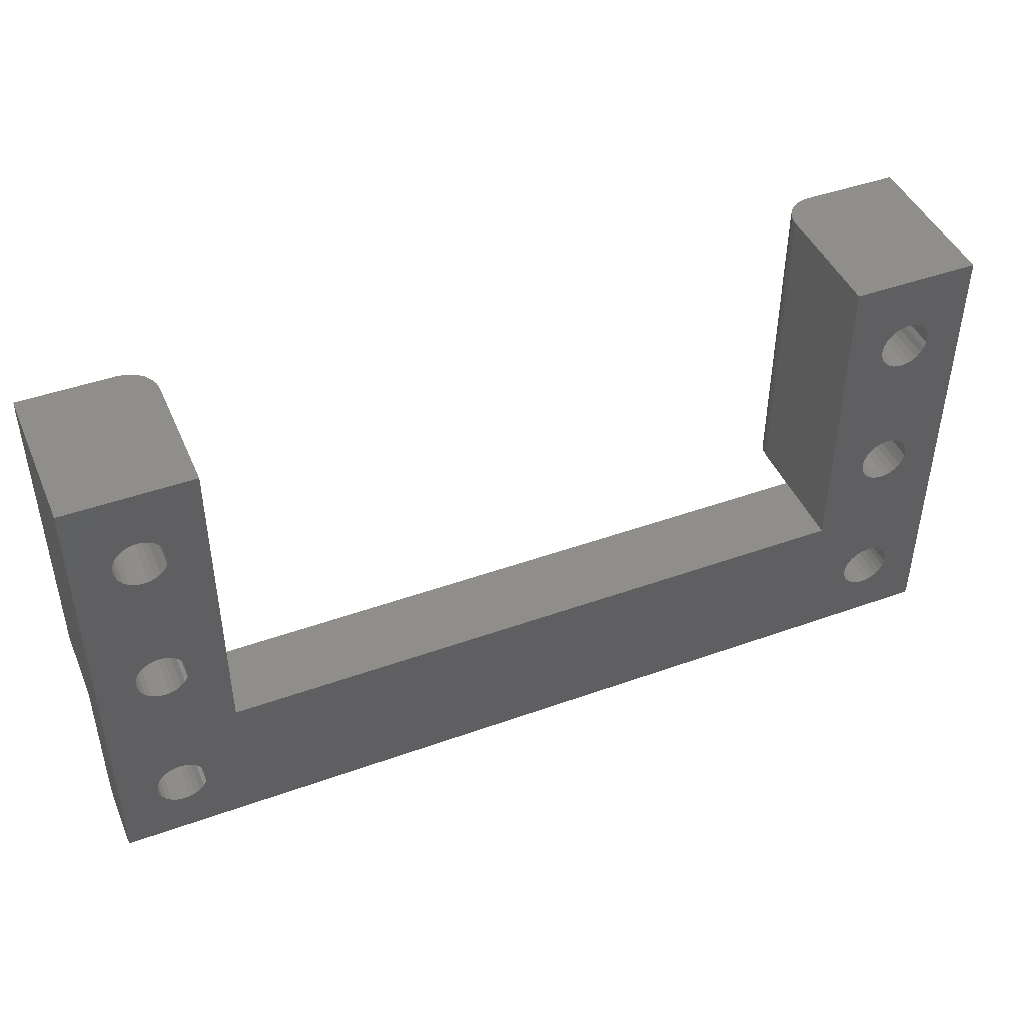
<metadata>
{"format":"stl","ext":"stl","renderer":"f3d","projection":"perspective","resolution":1024,"background":"white","views":[{"elev":44.8,"azim":157.4,"up":"+Y"}]}
</metadata>
<code>
# stl→obj: 482 verts, 984 faces
v 57 0.2929 4.707
v 57 0.134 4.5
v 57 0.5 4.866
v 57 0.03407 4.259
v 57 0.7412 4.966
v 57 -2.22e-16 4
v 57 1 5
v 57 -2.22e-16 1
v 57 0.03407 0.7412
v 57 0.134 0.5
v 57 0.2929 0.2929
v 57 0.5 0.134
v 57 0.7412 0.03407
v 57 1 -2.22e-16
v 57 10 5
v 57 30 5
v 57 30 0
v 0 -2.22e-16 4
v 0 -2.22e-16 1
v 0 0.03407 4.259
v 0 0.134 4.5
v 0 0.2929 4.707
v 0 0.5 4.866
v 0 0.7412 4.966
v 0 1 5
v 0 0.03407 0.7412
v 0 0.134 0.5
v 0 0.2929 0.2929
v 0 0.5 0.134
v 0 0.7412 0.03407
v 0 1 -2.22e-16
v 5.402 4.229 5
v 8 2.5 5
v 5.55 4.602 5
v 4.494 3.478 5
v 4.1 3.403 5
v 54.17 3.905 5
v 53.86 3.649 5
v 54.4 4.229 5
v 5.6 5 5
v 53.49 3.478 5
v 8 7.5 5
v 54.55 4.602 5
v 53.1 3.403 5
v 5.55 5.398 5
v 54.6 5 5
v 5.402 5.771 5
v 52.7 3.428 5
v 5.166 6.095 5
v 49 2.5 5
v 3.319 3.552 5
v 2.98 3.767 5
v 3.7 3.428 5
v 2.706 4.06 5
v 4.857 6.351 5
v 2.512 4.411 5
v 49 7.5 5
v 8 10 5
v 54.55 5.398 5
v 54.4 5.771 5
v 54.17 6.095 5
v 49 10 5
v 53.86 6.351 5
v 4.494 6.522 5
v 2.413 4.799 5
v 53.49 6.522 5
v 4.1 6.597 5
v 53.1 6.597 5
v 51.51 4.411 5
v 51.41 4.799 5
v 2.413 5.201 5
v 51.71 4.06 5
v 51.98 3.767 5
v 52.32 3.552 5
v 51.41 5.201 5
v 3.7 6.572 5
v 0 10 5
v 3.319 6.448 5
v 2.98 6.233 5
v 2.706 5.94 5
v 2.512 5.589 5
v 51.98 6.233 5
v 52.32 6.448 5
v 51.71 5.94 5
v 51.51 5.589 5
v 52.7 6.572 5
v 5.166 3.905 5
v 4.857 3.649 5
v 2.98 23.62 0
v 3.319 23.4 0
v 3.319 16.6 0
v 53.86 3.649 0
v 54.17 3.905 0
v 54.4 4.229 0
v 2.706 23.91 0
v 2.98 16.38 0
v 2.706 16.09 0
v 53.49 3.478 0
v 54.55 4.602 0
v 53.1 3.403 0
v 2.512 24.26 0
v 2.512 15.74 0
v 2.413 15.35 0
v 54.6 5 0
v 8 30 0
v 5.55 24.45 0
v 5.6 24.85 0
v 52.7 3.428 0
v 8 10 0
v 5.55 25.25 0
v 5.402 25.62 0
v 5.166 25.95 0
v 4.857 26.2 0
v 4.494 26.37 0
v 54.55 5.398 0
v 2.413 24.65 0
v 52.32 3.552 0
v 4.1 26.45 0
v 0 30 0
v 3.7 26.42 0
v 3.319 26.3 0
v 2.98 26.08 0
v 2.706 25.79 0
v 2.512 25.44 0
v 2.413 25.05 0
v 54.17 14.05 0
v 54.4 5.771 0
v 54.17 6.095 0
v 53.86 6.351 0
v 53.86 13.8 0
v 54.4 14.38 0
v 53.49 13.63 0
v 53.49 6.522 0
v 54.55 14.75 0
v 53.1 13.55 0
v 53.1 6.597 0
v 54.6 15.15 0
v 52.7 13.58 0
v 52.7 6.572 0
v 49 10 0
v 52.32 6.448 0
v 51.98 6.233 0
v 51.71 5.94 0
v 51.51 5.589 0
v 51.41 5.201 0
v 51.41 4.799 0
v 51.51 4.411 0
v 52.32 13.7 0
v 51.98 13.92 0
v 51.71 14.21 0
v 51.51 14.56 0
v 51.41 14.95 0
v 51.41 15.35 0
v 54.17 23.75 0
v 54.4 15.92 0
v 54.17 16.25 0
v 53.86 23.5 0
v 53.86 16.5 0
v 54.4 24.08 0
v 54.55 15.55 0
v 53.49 23.33 0
v 53.49 16.67 0
v 54.55 24.45 0
v 53.1 23.25 0
v 53.1 16.75 0
v 52.7 23.28 0
v 52.7 16.72 0
v 52.32 16.6 0
v 52.32 23.4 0
v 51.98 23.62 0
v 51.98 16.38 0
v 51.71 23.91 0
v 51.71 16.09 0
v 51.51 24.26 0
v 51.51 15.74 0
v 54.6 24.85 0
v 54.55 25.25 0
v 54.4 25.62 0
v 54.17 25.95 0
v 53.86 26.2 0
v 53.49 26.37 0
v 51.41 24.65 0
v 53.1 26.45 0
v 49 30 0
v 52.7 26.42 0
v 52.32 26.3 0
v 51.98 26.08 0
v 51.71 25.79 0
v 51.51 25.44 0
v 51.41 25.05 0
v 5.166 3.905 0
v 51.71 4.06 0
v 51.98 3.767 0
v 4.857 3.649 0
v 5.402 4.229 0
v 5.55 4.602 0
v 2.98 3.767 0
v 3.319 3.552 0
v 3.7 3.428 0
v 4.1 3.403 0
v 4.494 3.478 0
v 2.706 4.06 0
v 2.512 4.411 0
v 5.6 5 0
v 5.55 5.398 0
v 5.402 5.771 0
v 5.166 6.095 0
v 4.857 6.351 0
v 4.494 6.522 0
v 2.413 4.799 0
v 4.1 6.597 0
v 2.413 5.201 0
v 2.512 5.589 0
v 4.857 13.8 0
v 5.166 14.05 0
v 5.402 14.38 0
v 4.494 13.63 0
v 5.55 14.75 0
v 4.1 13.55 0
v 5.6 15.15 0
v 3.7 13.58 0
v 3.7 6.572 0
v 5.55 15.55 0
v 3.319 13.7 0
v 3.319 6.448 0
v 2.98 13.92 0
v 2.98 6.233 0
v 2.706 14.21 0
v 2.706 5.94 0
v 2.512 14.56 0
v 2.413 14.95 0
v 5.166 23.75 0
v 5.402 15.92 0
v 5.166 16.25 0
v 4.857 23.5 0
v 4.857 16.5 0
v 5.402 24.08 0
v 4.494 23.33 0
v 4.494 16.67 0
v 4.1 23.25 0
v 4.1 16.75 0
v 3.7 16.72 0
v 3.7 23.28 0
v 57 30 10
v 57 10 10
v 49 30 5
v 0 30 5
v 0 10 10
v 6 10 10
v 7.414 10 9.414
v 7 10 9.732
v 7.732 10 9
v 6.518 10 9.932
v 8 10 8
v 7.932 10 8.518
v 51 10 10
v 50 10 9.732
v 50.48 10 9.932
v 49.27 10 9
v 49.59 10 9.414
v 49 10 8
v 49.07 10 8.518
v 8 2.5 1
v 49 2.5 1
v 8 7.5 1
v 49 7.5 1
v 8 30 5
v 53.1 23.25 5
v 53.49 23.33 5
v 53.86 23.5 5
v 54.6 24.85 5
v 54.55 25.25 5
v 54.4 25.62 5
v 54.17 23.75 5
v 54.4 24.08 5
v 54.17 25.95 5
v 53.86 26.2 5
v 54.55 24.45 5
v 53.49 26.37 5
v 53.1 26.45 5
v 52.7 26.42 5
v 52.32 26.3 5
v 51.98 26.08 5
v 51.71 25.79 5
v 51.51 25.44 5
v 51.41 25.05 5
v 51.41 24.65 5
v 51.51 24.26 5
v 51.71 23.91 5
v 51.98 23.62 5
v 52.32 23.4 5
v 52.7 23.28 5
v 53.1 13.55 5
v 53.49 13.63 5
v 53.86 13.8 5
v 54.6 15.15 5
v 54.55 15.55 5
v 54.4 15.92 5
v 54.17 14.05 5
v 54.4 14.38 5
v 54.17 16.25 5
v 53.86 16.5 5
v 54.55 14.75 5
v 53.49 16.67 5
v 53.1 16.75 5
v 52.7 16.72 5
v 52.32 16.6 5
v 51.98 16.38 5
v 51.71 16.09 5
v 51.51 15.74 5
v 51.41 15.35 5
v 51.41 14.95 5
v 51.51 14.56 5
v 51.71 14.21 5
v 51.98 13.92 5
v 52.32 13.7 5
v 52.7 13.58 5
v 4.1 23.25 5
v 4.494 23.33 5
v 4.857 23.5 5
v 5.6 24.85 5
v 5.55 25.25 5
v 5.402 25.62 5
v 5.166 23.75 5
v 5.402 24.08 5
v 5.166 25.95 5
v 4.857 26.2 5
v 5.55 24.45 5
v 4.494 26.37 5
v 4.1 26.45 5
v 3.7 26.42 5
v 3.319 26.3 5
v 2.98 26.08 5
v 2.706 25.79 5
v 2.512 25.44 5
v 2.413 25.05 5
v 2.413 24.65 5
v 2.512 24.26 5
v 2.706 23.91 5
v 2.98 23.62 5
v 3.319 23.4 5
v 3.7 23.28 5
v 4.1 13.55 5
v 4.494 13.63 5
v 4.857 13.8 5
v 5.6 15.15 5
v 5.55 15.55 5
v 5.402 15.92 5
v 5.166 14.05 5
v 5.402 14.38 5
v 5.166 16.25 5
v 4.857 16.5 5
v 5.55 14.75 5
v 4.494 16.67 5
v 4.1 16.75 5
v 3.7 16.72 5
v 3.319 16.6 5
v 2.98 16.38 5
v 2.706 16.09 5
v 2.512 15.74 5
v 2.413 15.35 5
v 2.413 14.95 5
v 2.512 14.56 5
v 2.706 14.21 5
v 2.98 13.92 5
v 3.319 13.7 5
v 3.7 13.58 5
v 51 30 10
v 50 30 9.732
v 50.48 30 9.932
v 49 30 8
v 49.59 30 9.414
v 49.27 30 9
v 49.07 30 8.518
v 51.41 24.65 10
v 51.41 15.35 10
v 51.51 15.74 10
v 51.51 24.26 10
v 53.1 23.25 10
v 52.7 23.28 10
v 53.1 16.75 10
v 51.71 14.21 10
v 51.98 13.92 10
v 53.49 16.67 10
v 52.32 13.7 10
v 51.51 14.56 10
v 53.49 23.33 10
v 52.7 13.58 10
v 53.86 16.5 10
v 51.41 14.95 10
v 53.1 13.55 10
v 53.86 23.5 10
v 54.17 16.25 10
v 53.49 13.63 10
v 54.17 23.75 10
v 54.4 15.92 10
v 54.4 24.08 10
v 54.55 15.55 10
v 53.86 13.8 10
v 54.17 14.05 10
v 54.55 24.45 10
v 54.4 14.38 10
v 54.55 14.75 10
v 54.6 15.15 10
v 53.1 26.45 10
v 53.49 26.37 10
v 52.7 26.42 10
v 52.32 26.3 10
v 51.98 26.08 10
v 51.71 25.79 10
v 51.51 25.44 10
v 51.41 25.05 10
v 54.55 25.25 10
v 54.6 24.85 10
v 54.4 25.62 10
v 54.17 25.95 10
v 53.86 26.2 10
v 51.98 23.62 10
v 51.98 16.38 10
v 52.32 16.6 10
v 51.71 23.91 10
v 51.71 16.09 10
v 52.32 23.4 10
v 52.7 16.72 10
v 0 30 10
v 4.494 16.67 10
v 4.494 23.33 10
v 4.1 23.25 10
v 4.1 16.75 10
v 5.166 14.05 10
v 4.857 13.8 10
v 5.402 14.38 10
v 3.7 23.28 10
v 4.494 13.63 10
v 3.7 16.72 10
v 3.319 16.6 10
v 5.55 14.75 10
v 4.1 13.55 10
v 3.319 23.4 10
v 5.6 15.15 10
v 3.7 13.58 10
v 2.98 16.38 10
v 2.98 23.62 10
v 3.319 13.7 10
v 2.706 23.91 10
v 2.706 16.09 10
v 2.98 13.92 10
v 2.512 24.26 10
v 2.512 15.74 10
v 2.706 14.21 10
v 2.413 15.35 10
v 2.413 24.65 10
v 2.512 14.56 10
v 2.413 14.95 10
v 5.55 25.25 10
v 5.6 24.85 10
v 6 30 10
v 5.402 25.62 10
v 5.166 25.95 10
v 4.857 26.2 10
v 4.494 26.37 10
v 4.1 26.45 10
v 3.7 26.42 10
v 3.319 26.3 10
v 5.166 16.25 10
v 5.402 15.92 10
v 5.166 23.75 10
v 2.98 26.08 10
v 2.706 25.79 10
v 2.512 25.44 10
v 2.413 25.05 10
v 5.55 15.55 10
v 5.55 24.45 10
v 4.857 16.5 10
v 4.857 23.5 10
v 5.402 24.08 10
v 6.518 30 9.932
v 7 30 9.732
v 7.414 30 9.414
v 7.732 30 9
v 7.932 30 8.518
v 8 30 8
f 1 2 3
f 3 2 4
f 5 3 6
f 3 4 6
f 5 6 7
f 7 6 8
f 8 9 10
f 10 11 12
f 10 12 13
f 8 10 14
f 7 8 14
f 10 13 14
f 7 14 15
f 16 15 17
f 15 14 17
f 18 19 8
f 6 18 8
f 20 18 4
f 18 6 4
f 21 20 2
f 22 21 2
f 20 4 2
f 22 2 1
f 23 22 3
f 22 1 3
f 24 23 5
f 23 3 5
f 25 24 7
f 24 5 7
f 9 19 26
f 9 8 19
f 10 26 27
f 10 27 28
f 10 9 26
f 11 28 29
f 11 10 28
f 12 29 30
f 12 11 29
f 13 30 31
f 13 12 30
f 14 13 31
f 32 33 34
f 33 35 36
f 7 37 38
f 37 7 39
f 34 33 40
f 7 38 41
f 40 33 42
f 39 7 43
f 7 41 44
f 40 42 45
f 43 7 46
f 45 42 47
f 7 44 48
f 47 42 49
f 7 50 25
f 33 36 25
f 51 52 25
f 53 51 25
f 36 53 25
f 50 33 25
f 25 52 54
f 49 42 55
f 25 54 56
f 42 57 58
f 59 46 15
f 60 59 15
f 61 60 15
f 57 62 58
f 63 61 15
f 55 42 64
f 42 58 64
f 46 7 15
f 25 56 65
f 63 15 66
f 64 58 67
f 66 15 68
f 69 70 50
f 25 65 71
f 72 69 50
f 73 72 50
f 74 73 50
f 48 74 50
f 7 48 50
f 50 70 75
f 76 67 77
f 78 76 77
f 79 78 77
f 80 79 77
f 50 75 57
f 81 80 77
f 71 81 77
f 82 83 57
f 25 71 77
f 84 82 57
f 85 84 57
f 75 85 57
f 67 58 77
f 68 15 62
f 86 68 62
f 83 86 62
f 57 83 62
f 33 87 88
f 87 33 32
f 33 88 35
f 89 90 91
f 92 93 14
f 94 14 93
f 95 96 97
f 95 89 96
f 98 92 14
f 99 14 94
f 100 98 14
f 101 95 97
f 101 97 102
f 101 102 103
f 104 14 99
f 105 106 107
f 108 100 14
f 105 109 106
f 105 107 110
f 105 110 111
f 105 111 112
f 105 112 113
f 105 113 114
f 115 14 104
f 116 101 103
f 117 108 14
f 118 105 114
f 119 103 31
f 119 116 103
f 119 105 118
f 119 118 120
f 119 120 121
f 119 121 122
f 119 122 123
f 119 123 124
f 119 124 125
f 119 125 116
f 126 127 128
f 126 128 129
f 130 126 129
f 131 127 126
f 132 130 129
f 132 129 133
f 134 127 131
f 134 115 127
f 134 14 115
f 135 132 133
f 135 133 136
f 137 14 134
f 138 136 139
f 138 135 136
f 140 139 141
f 140 141 142
f 140 142 143
f 140 143 144
f 140 144 145
f 140 145 146
f 140 146 147
f 140 138 139
f 148 138 140
f 149 148 140
f 150 149 140
f 151 150 140
f 152 151 140
f 153 152 140
f 154 155 156
f 157 156 158
f 157 154 156
f 159 160 155
f 159 155 154
f 161 158 162
f 161 157 158
f 163 160 159
f 164 162 165
f 164 161 162
f 166 165 167
f 166 167 168
f 166 164 165
f 169 166 168
f 170 168 171
f 170 169 168
f 172 171 173
f 172 170 171
f 174 172 173
f 174 173 175
f 174 175 153
f 17 176 177
f 17 177 178
f 17 178 179
f 17 179 180
f 17 180 181
f 17 14 137
f 17 163 176
f 17 137 160
f 17 160 163
f 182 174 153
f 182 153 140
f 183 17 181
f 184 183 185
f 184 185 186
f 184 186 187
f 184 187 188
f 184 188 189
f 184 189 190
f 184 190 182
f 184 182 140
f 184 17 183
f 191 192 193
f 194 191 193
f 194 193 117
f 195 192 191
f 195 147 192
f 196 140 147
f 196 147 195
f 31 194 117
f 31 197 198
f 31 198 199
f 31 199 200
f 31 200 201
f 31 201 194
f 31 117 14
f 202 197 31
f 203 202 31
f 109 204 205
f 109 205 206
f 109 206 207
f 109 207 208
f 109 196 204
f 109 140 196
f 209 109 208
f 210 203 31
f 211 109 209
f 212 210 31
f 213 212 31
f 214 215 109
f 216 109 215
f 217 214 109
f 218 109 216
f 219 217 109
f 219 109 211
f 220 109 218
f 221 211 222
f 221 219 211
f 223 109 220
f 224 222 225
f 224 221 222
f 226 225 227
f 226 224 225
f 228 227 229
f 228 226 227
f 230 229 213
f 230 213 31
f 230 228 229
f 231 230 31
f 103 231 31
f 232 233 234
f 235 232 234
f 235 234 236
f 237 233 232
f 238 235 236
f 238 236 239
f 106 223 233
f 106 233 237
f 106 109 223
f 240 239 241
f 240 241 242
f 240 238 239
f 243 240 242
f 243 242 91
f 90 243 91
f 89 91 96
f 15 16 244
f 15 244 245
f 16 17 246
f 246 17 184
f 247 119 77
f 24 25 23
f 22 23 21
f 20 21 18
f 23 25 18
f 21 23 18
f 18 25 19
f 25 77 31
f 19 25 31
f 19 31 26
f 31 30 29
f 26 31 29
f 27 26 28
f 26 29 28
f 77 119 31
f 248 77 249
f 250 251 252
f 253 249 254
f 251 253 254
f 255 252 254
f 252 251 254
f 249 77 58
f 254 249 58
f 62 140 58
f 58 140 109
f 256 15 245
f 257 256 258
f 259 257 260
f 261 259 262
f 261 256 257
f 261 257 259
f 62 15 256
f 62 256 261
f 98 100 44
f 98 44 41
f 98 41 38
f 92 98 38
f 115 104 46
f 115 46 59
f 93 92 38
f 115 59 60
f 93 38 37
f 127 115 60
f 94 93 37
f 94 37 39
f 128 60 61
f 99 94 39
f 128 61 63
f 128 127 60
f 99 39 43
f 104 43 46
f 104 99 43
f 129 128 63
f 133 63 66
f 133 129 63
f 136 66 68
f 136 133 66
f 139 68 86
f 139 86 83
f 139 136 68
f 141 139 83
f 142 83 82
f 142 82 84
f 142 141 83
f 143 142 84
f 144 84 85
f 144 85 75
f 144 143 84
f 145 144 75
f 146 145 75
f 146 75 70
f 147 146 70
f 147 70 69
f 192 147 69
f 192 69 72
f 193 192 72
f 193 72 73
f 193 73 74
f 117 193 74
f 108 117 74
f 108 74 48
f 100 108 48
f 100 48 44
f 201 200 36
f 201 36 35
f 201 35 88
f 194 201 88
f 205 204 40
f 205 40 45
f 191 194 88
f 205 45 47
f 191 88 87
f 206 205 47
f 195 191 87
f 195 87 32
f 207 47 49
f 196 195 32
f 207 49 55
f 207 206 47
f 196 32 34
f 204 34 40
f 204 196 34
f 208 207 55
f 209 55 64
f 209 208 55
f 211 64 67
f 211 209 64
f 222 67 76
f 222 76 78
f 222 211 67
f 225 222 78
f 227 78 79
f 227 79 80
f 227 225 78
f 229 227 80
f 213 80 81
f 213 81 71
f 213 229 80
f 212 213 71
f 210 212 71
f 210 71 65
f 203 210 65
f 203 65 56
f 202 203 56
f 202 56 54
f 197 202 54
f 197 54 52
f 197 52 51
f 198 197 51
f 199 198 51
f 199 51 53
f 200 199 53
f 200 53 36
f 263 50 264
f 33 50 263
f 42 33 263
f 42 263 265
f 57 42 265
f 57 265 266
f 50 57 266
f 50 266 264
f 246 184 140
f 62 246 140
f 267 105 119
f 247 267 119
f 58 109 105
f 267 58 105
f 161 164 268
f 161 268 269
f 161 269 270
f 157 161 270
f 177 271 272
f 177 272 273
f 154 157 270
f 177 176 271
f 154 270 274
f 178 177 273
f 159 274 275
f 159 154 274
f 179 273 276
f 163 159 275
f 179 276 277
f 179 178 273
f 163 275 278
f 163 278 271
f 176 163 271
f 180 179 277
f 181 277 279
f 181 180 277
f 183 279 280
f 183 181 279
f 185 280 281
f 185 281 282
f 185 183 280
f 186 185 282
f 187 282 283
f 187 283 284
f 187 186 282
f 188 187 284
f 189 284 285
f 189 285 286
f 189 188 284
f 190 189 286
f 182 190 286
f 182 286 287
f 174 182 287
f 174 287 288
f 172 174 288
f 172 288 289
f 170 172 289
f 170 289 290
f 170 290 291
f 169 170 291
f 166 169 291
f 166 291 292
f 164 166 292
f 164 292 268
f 132 135 293
f 132 293 294
f 132 294 295
f 130 132 295
f 160 296 297
f 160 297 298
f 126 130 295
f 160 137 296
f 126 295 299
f 155 160 298
f 131 299 300
f 131 126 299
f 156 298 301
f 134 131 300
f 156 301 302
f 156 155 298
f 134 300 303
f 134 303 296
f 137 134 296
f 158 156 302
f 162 302 304
f 162 158 302
f 165 304 305
f 165 162 304
f 167 305 306
f 167 306 307
f 167 165 305
f 168 167 307
f 171 307 308
f 171 308 309
f 171 168 307
f 173 171 309
f 175 309 310
f 175 310 311
f 175 173 309
f 153 175 311
f 152 153 311
f 152 311 312
f 151 152 312
f 151 312 313
f 150 151 313
f 150 313 314
f 149 150 314
f 149 314 315
f 149 315 316
f 148 149 316
f 138 148 316
f 138 316 317
f 135 138 317
f 135 317 293
f 238 240 318
f 238 318 319
f 238 319 320
f 235 238 320
f 110 321 322
f 110 322 323
f 232 235 320
f 110 107 321
f 232 320 324
f 111 110 323
f 237 324 325
f 237 232 324
f 112 323 326
f 106 237 325
f 112 326 327
f 112 111 323
f 106 325 328
f 106 328 321
f 107 106 321
f 113 112 327
f 114 327 329
f 114 113 327
f 118 329 330
f 118 114 329
f 120 330 331
f 120 331 332
f 120 118 330
f 121 120 332
f 122 332 333
f 122 333 334
f 122 121 332
f 123 122 334
f 124 334 335
f 124 335 336
f 124 123 334
f 125 124 336
f 116 125 336
f 116 336 337
f 101 116 337
f 101 337 338
f 95 101 338
f 95 338 339
f 89 95 339
f 89 339 340
f 89 340 341
f 90 89 341
f 243 90 341
f 243 341 342
f 240 243 342
f 240 342 318
f 217 219 343
f 217 343 344
f 217 344 345
f 214 217 345
f 223 346 347
f 223 347 348
f 215 214 345
f 223 220 346
f 215 345 349
f 233 223 348
f 216 349 350
f 216 215 349
f 234 348 351
f 218 216 350
f 234 351 352
f 234 233 348
f 218 350 353
f 218 353 346
f 220 218 346
f 236 234 352
f 239 352 354
f 239 236 352
f 241 354 355
f 241 239 354
f 242 355 356
f 242 356 357
f 242 241 355
f 91 242 357
f 96 357 358
f 96 358 359
f 96 91 357
f 97 96 359
f 102 359 360
f 102 360 361
f 102 97 359
f 103 102 361
f 231 103 361
f 231 361 362
f 230 231 362
f 230 362 363
f 228 230 363
f 228 363 364
f 226 228 364
f 226 364 365
f 226 365 366
f 224 226 366
f 221 224 366
f 221 366 367
f 219 221 367
f 219 367 343
f 368 369 370
f 371 372 369
f 371 373 372
f 371 374 373
f 371 369 368
f 246 371 368
f 16 368 244
f 16 246 368
f 375 376 377
f 375 377 378
f 379 380 381
f 382 256 383
f 379 381 384
f 385 383 256
f 386 256 382
f 387 379 384
f 388 385 256
f 387 384 389
f 390 256 386
f 391 388 256
f 392 387 389
f 392 389 393
f 394 256 245
f 395 393 396
f 395 392 393
f 394 391 256
f 397 396 398
f 399 394 245
f 397 395 396
f 400 399 245
f 401 397 398
f 402 400 245
f 403 402 245
f 404 403 245
f 398 404 245
f 368 405 406
f 368 407 405
f 368 408 407
f 368 409 408
f 368 410 409
f 368 411 410
f 368 412 411
f 244 398 245
f 244 413 414
f 244 415 413
f 244 416 415
f 244 417 416
f 244 406 417
f 244 414 401
f 244 368 406
f 244 401 398
f 418 419 420
f 368 256 376
f 368 376 375
f 368 375 412
f 376 256 390
f 421 419 418
f 421 422 419
f 423 418 420
f 423 420 424
f 378 422 421
f 378 377 422
f 380 424 381
f 380 423 424
f 425 247 77
f 248 425 77
f 426 427 428
f 429 426 428
f 249 430 431
f 430 249 432
f 429 428 433
f 249 431 434
f 435 429 433
f 436 435 433
f 432 249 437
f 249 434 438
f 436 433 439
f 437 249 440
f 249 438 441
f 442 436 443
f 249 441 248
f 436 439 443
f 248 441 444
f 442 443 445
f 446 442 445
f 248 444 447
f 446 445 448
f 449 446 448
f 248 447 450
f 248 451 452
f 451 449 452
f 248 450 453
f 449 448 452
f 248 453 454
f 248 454 451
f 455 456 457
f 458 455 457
f 459 458 457
f 460 459 457
f 461 460 457
f 462 461 457
f 463 462 457
f 464 463 425
f 465 466 467
f 468 464 425
f 469 468 425
f 470 469 425
f 471 470 425
f 452 471 425
f 463 457 425
f 248 452 425
f 440 249 457
f 472 440 457
f 456 472 457
f 473 472 456
f 474 465 475
f 465 467 475
f 467 466 476
f 466 472 476
f 426 474 427
f 474 475 427
f 476 472 473
f 477 249 253
f 477 457 249
f 478 253 251
f 478 477 253
f 479 251 250
f 479 250 252
f 479 478 251
f 480 479 252
f 481 252 255
f 481 480 252
f 482 255 254
f 482 481 255
f 254 58 267
f 482 254 267
f 258 256 370
f 256 368 370
f 257 258 369
f 258 370 369
f 260 257 372
f 259 260 372
f 257 369 372
f 259 372 373
f 262 259 374
f 259 373 374
f 261 262 371
f 262 374 371
f 246 62 261
f 246 261 371
f 264 265 263
f 266 265 264
f 478 479 482
f 479 480 482
f 480 481 482
f 477 478 457
f 478 482 457
f 457 482 267
f 425 457 247
f 457 267 247
f 269 268 379
f 269 379 387
f 269 387 392
f 270 269 392
f 272 414 413
f 272 413 415
f 274 270 392
f 272 271 414
f 274 392 395
f 273 272 415
f 275 395 397
f 275 274 395
f 276 415 416
f 278 275 397
f 276 416 417
f 276 273 415
f 278 397 401
f 278 401 414
f 271 278 414
f 277 276 417
f 279 417 406
f 279 277 417
f 280 406 405
f 280 279 406
f 281 405 407
f 281 407 408
f 281 280 405
f 282 281 408
f 283 408 409
f 283 409 410
f 283 282 408
f 284 283 410
f 285 410 411
f 285 411 412
f 285 284 410
f 286 285 412
f 287 286 412
f 287 412 375
f 288 287 375
f 288 375 378
f 289 288 378
f 289 378 421
f 290 289 421
f 290 421 418
f 290 418 423
f 291 290 423
f 292 291 423
f 292 423 380
f 268 292 380
f 268 380 379
f 294 293 391
f 294 391 394
f 294 394 399
f 295 294 399
f 297 404 398
f 297 398 396
f 299 295 399
f 297 296 404
f 299 399 400
f 298 297 396
f 300 400 402
f 300 299 400
f 301 396 393
f 303 300 402
f 301 393 389
f 301 298 396
f 303 402 403
f 303 403 404
f 296 303 404
f 302 301 389
f 304 389 384
f 304 302 389
f 305 384 381
f 305 304 384
f 306 381 424
f 306 424 420
f 306 305 381
f 307 306 420
f 308 420 419
f 308 419 422
f 308 307 420
f 309 308 422
f 310 422 377
f 310 377 376
f 310 309 422
f 311 310 376
f 312 311 376
f 312 376 390
f 313 312 390
f 313 390 386
f 314 313 386
f 314 386 382
f 315 314 382
f 315 382 383
f 315 383 385
f 316 315 385
f 317 316 385
f 317 385 388
f 293 317 388
f 293 388 391
f 319 318 428
f 319 428 427
f 319 427 475
f 320 319 475
f 322 456 455
f 322 455 458
f 324 320 475
f 322 321 456
f 324 475 467
f 323 322 458
f 325 467 476
f 325 324 467
f 326 458 459
f 328 325 476
f 326 459 460
f 326 323 458
f 328 476 473
f 328 473 456
f 321 328 456
f 327 326 460
f 329 460 461
f 329 327 460
f 330 461 462
f 330 329 461
f 331 462 463
f 331 463 464
f 331 330 462
f 332 331 464
f 333 464 468
f 333 468 469
f 333 332 464
f 334 333 469
f 335 469 470
f 335 470 471
f 335 334 469
f 336 335 471
f 337 336 471
f 337 471 452
f 338 337 452
f 338 452 448
f 339 338 448
f 339 448 445
f 340 339 445
f 340 445 443
f 340 443 439
f 341 340 439
f 342 341 439
f 342 439 433
f 318 342 433
f 318 433 428
f 344 343 438
f 344 438 434
f 344 434 431
f 345 344 431
f 347 440 472
f 347 472 466
f 349 345 431
f 347 346 440
f 349 431 430
f 348 347 466
f 350 430 432
f 350 349 430
f 351 466 465
f 353 350 432
f 351 465 474
f 351 348 466
f 353 432 437
f 353 437 440
f 346 353 440
f 352 351 474
f 354 474 426
f 354 352 474
f 355 426 429
f 355 354 426
f 356 429 435
f 356 435 436
f 356 355 429
f 357 356 436
f 358 436 442
f 358 442 446
f 358 357 436
f 359 358 446
f 360 446 449
f 360 449 451
f 360 359 446
f 361 360 451
f 362 361 451
f 362 451 454
f 363 362 454
f 363 454 453
f 364 363 453
f 364 453 450
f 365 364 450
f 365 450 447
f 365 447 444
f 366 365 444
f 367 366 444
f 367 444 441
f 343 367 441
f 343 441 438

</code>
